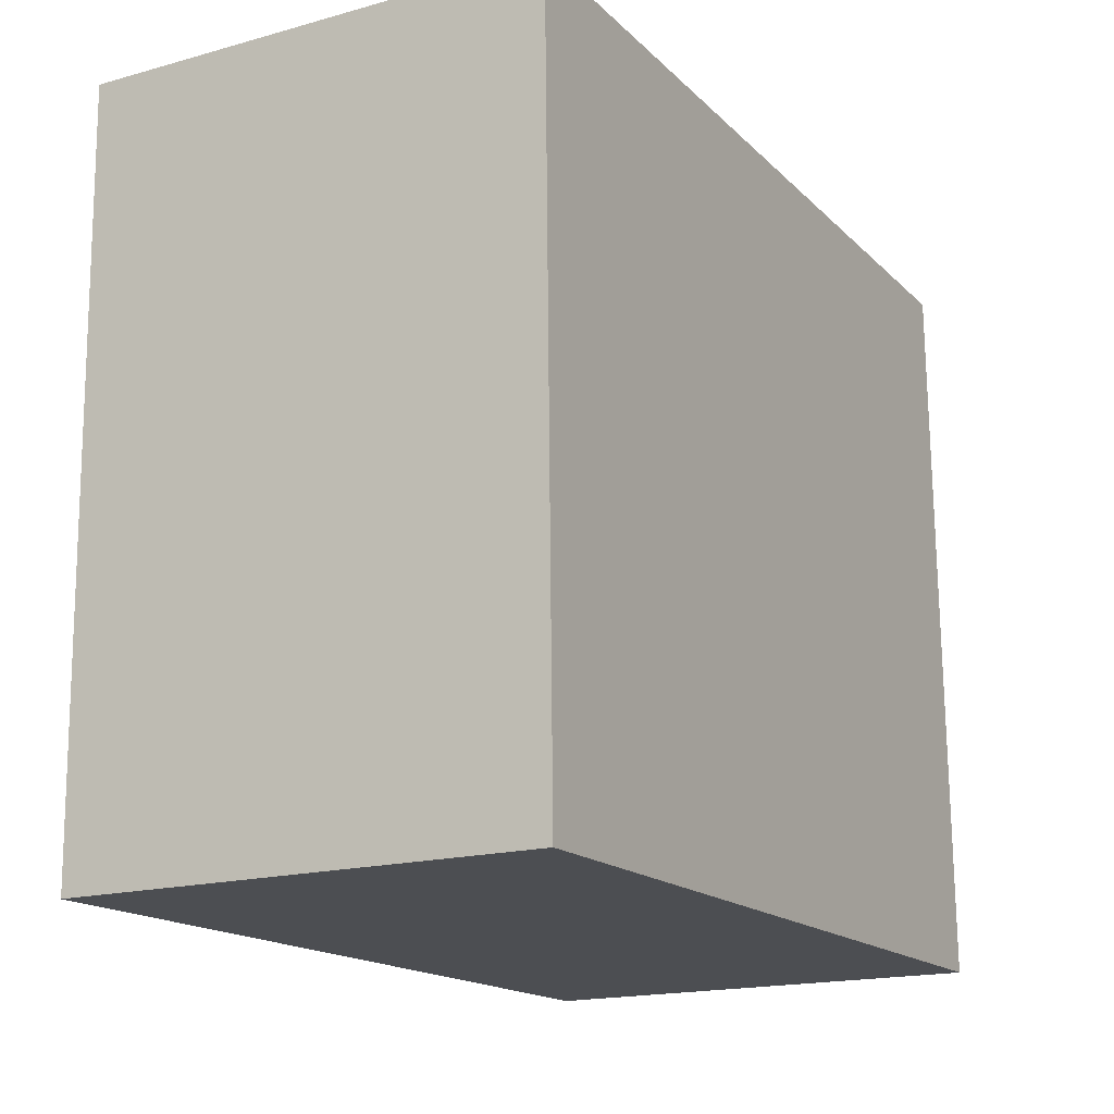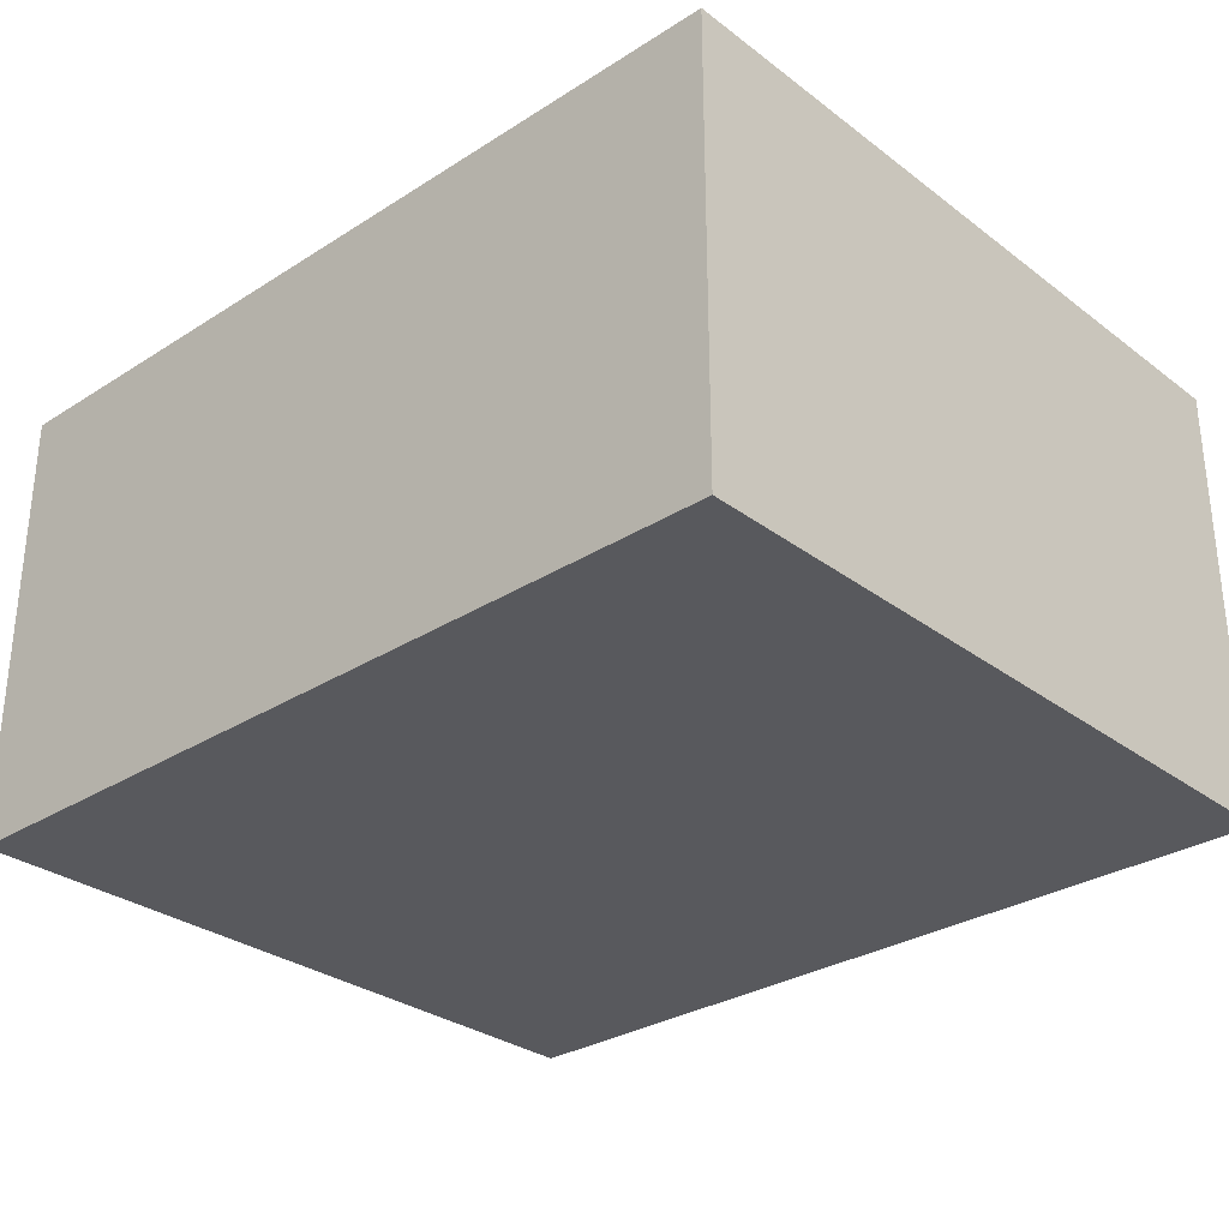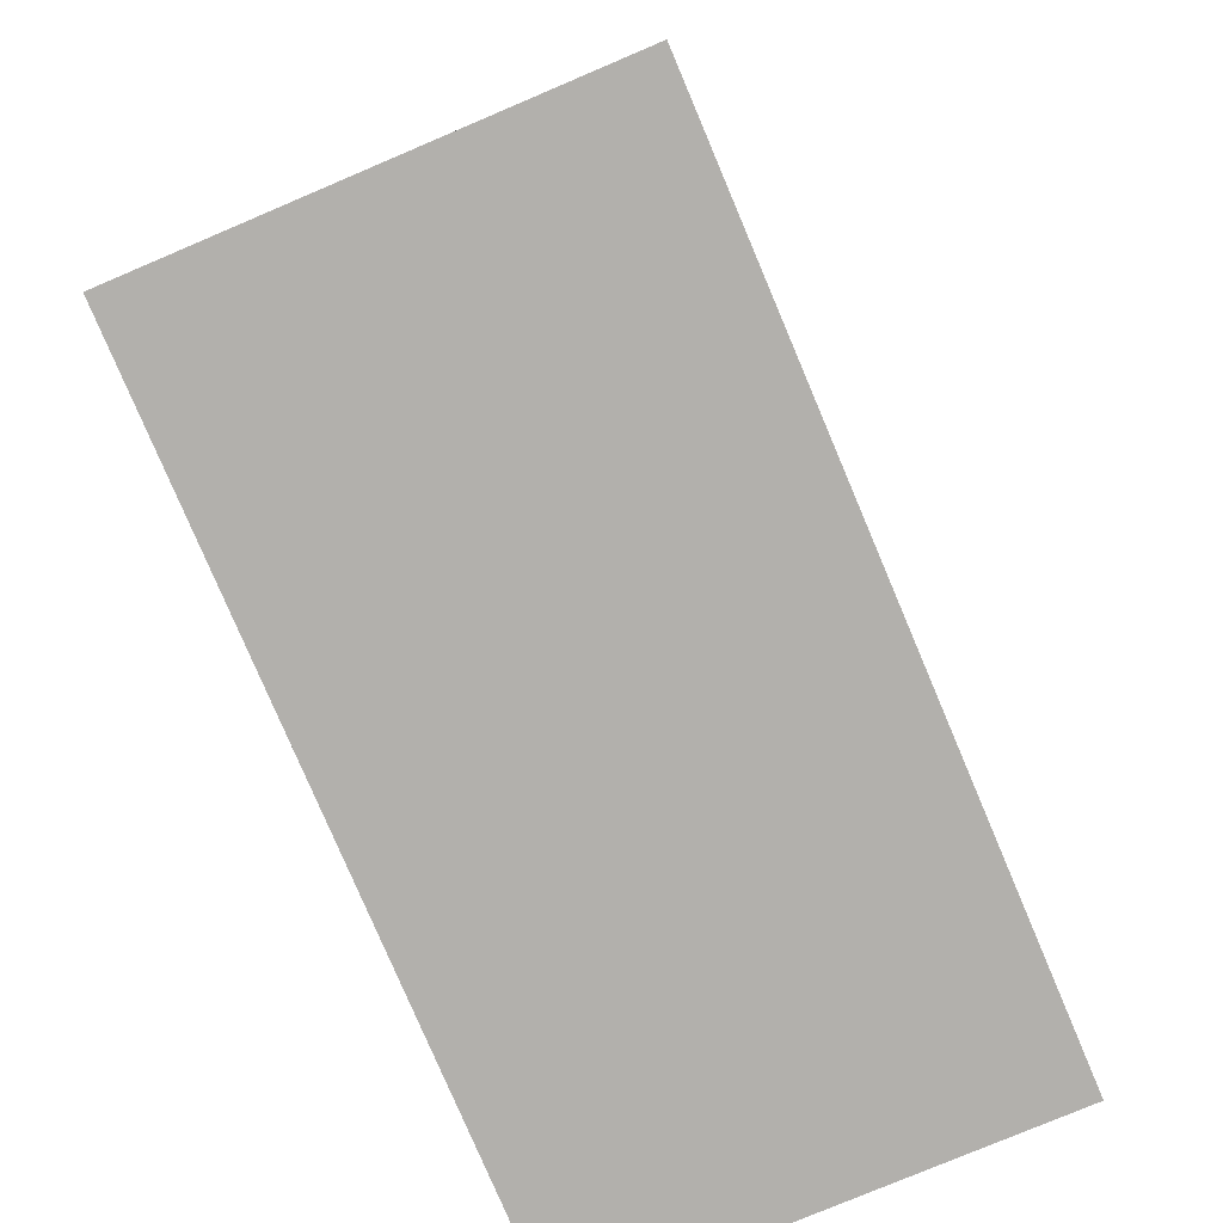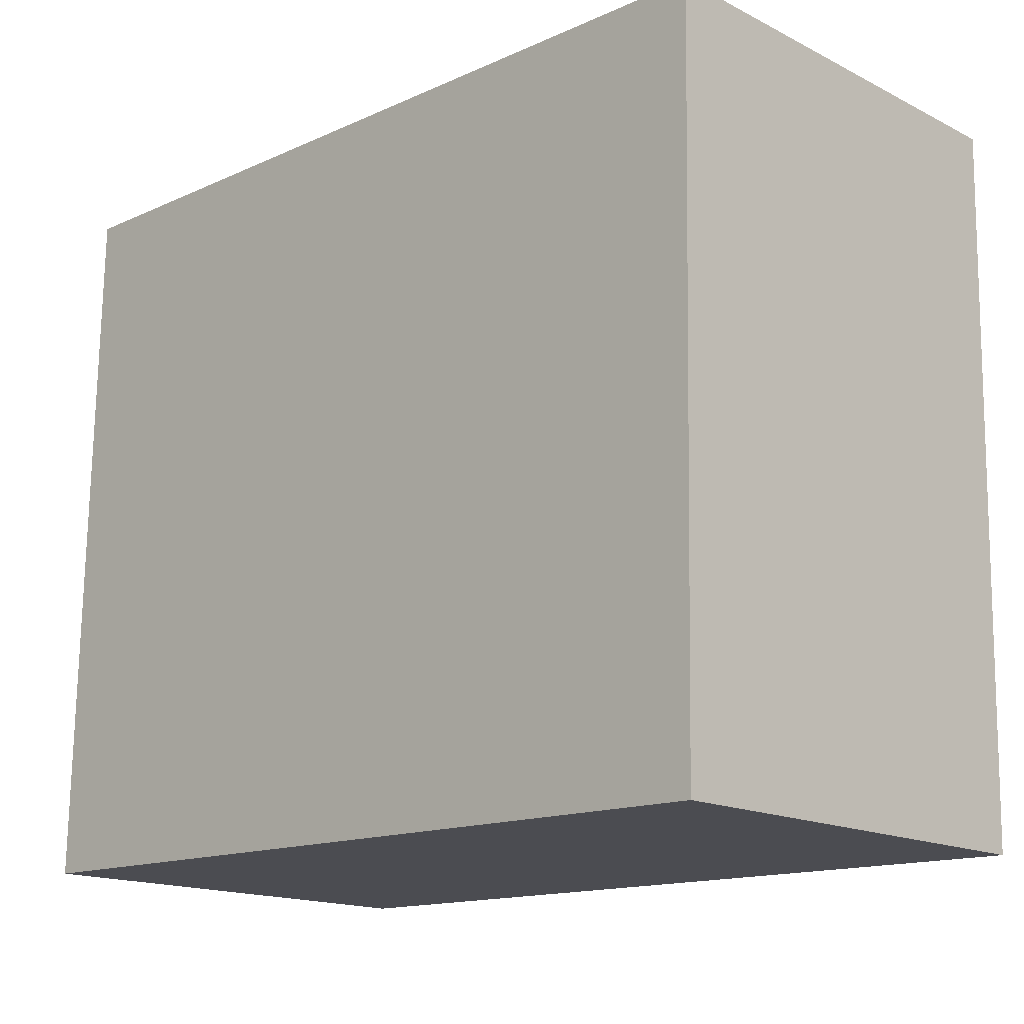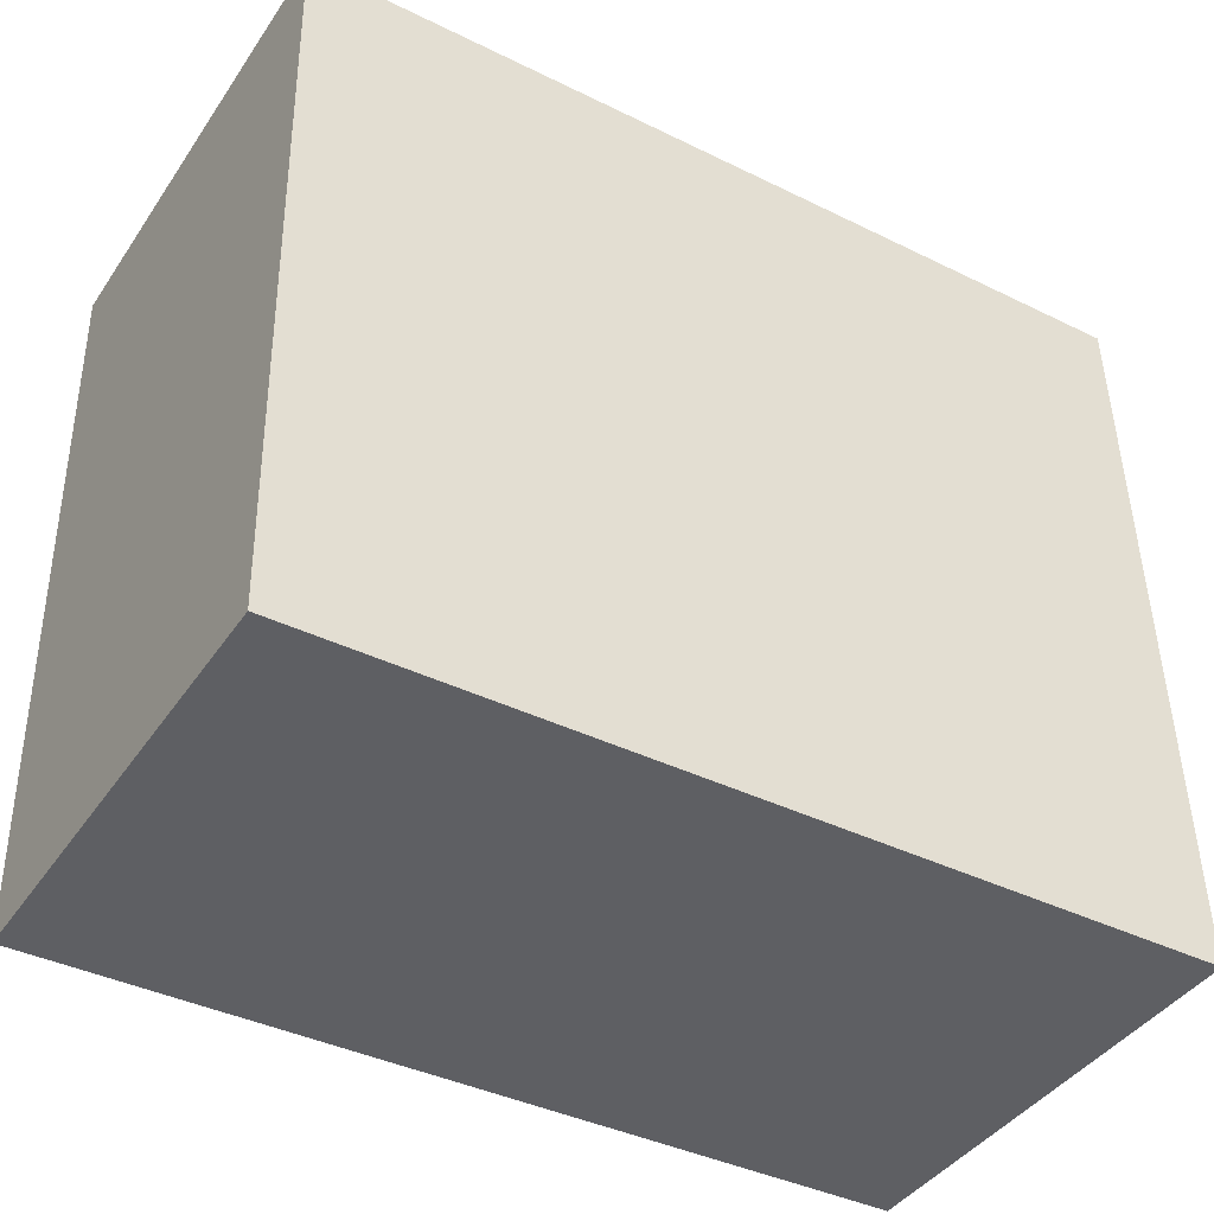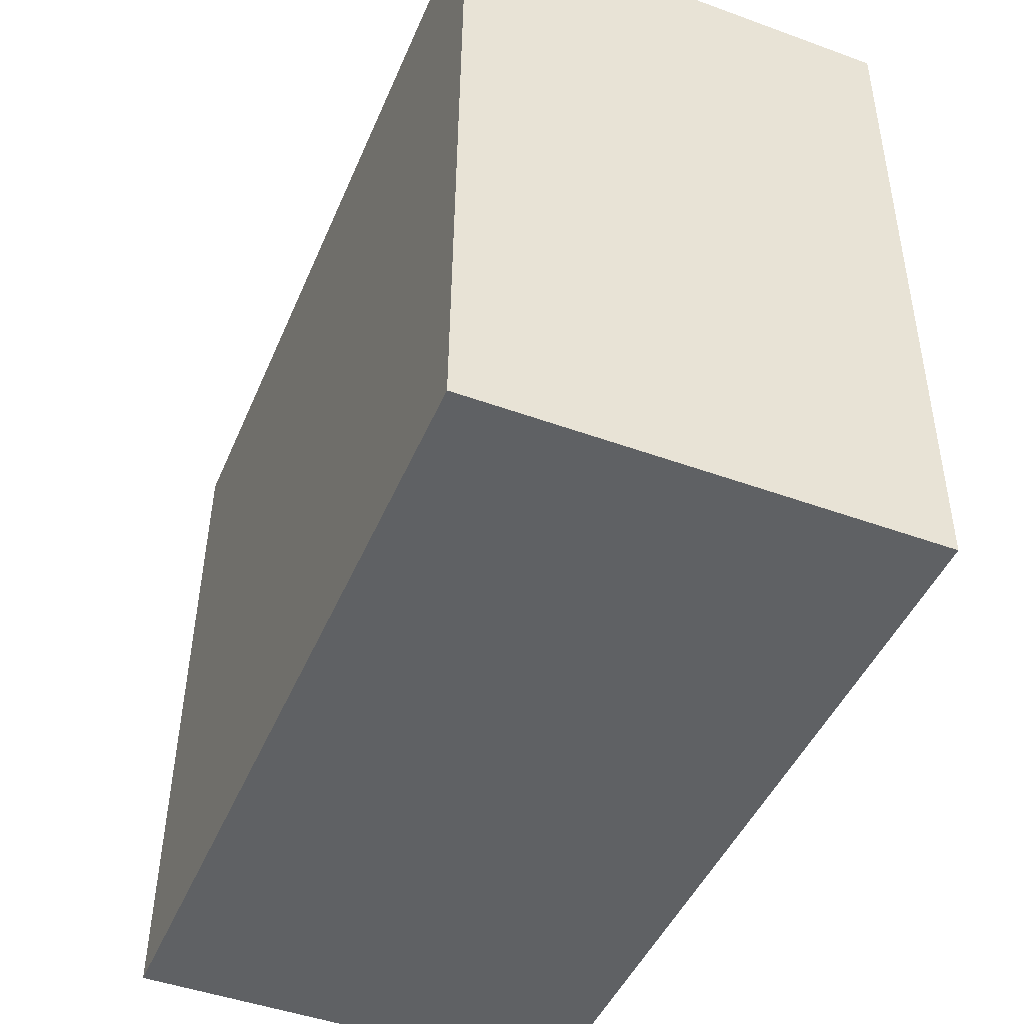
<metadata>
{"format":"obj","ext":"obj","renderer":"f3d","projection":"perspective","resolution":1024,"background":"white","views":[{"elev":-17.6,"azim":118.7,"up":"+Z"},{"elev":-30.1,"azim":43.8,"up":"+Y"},{"elev":-77.7,"azim":-67.0,"up":"+Z"},{"elev":-16.2,"azim":44.2,"up":"+Z"},{"elev":-41.8,"azim":148.6,"up":"+Z"},{"elev":-47.1,"azim":67.7,"up":"+Z"}]}
</metadata>
<code>
v  0.041 1.265 2.028
v  2.384 1.265 -0.048
v  0 1.265 7.746e-17
v  2.425 1.265 1.98
v  0 0 0
v  0.041 -1.242e-16 2.028
v  2.425 -1.212e-16 1.98
v  2.384 2.939e-18 -0.048
g defaultobject
f 1 2 3
f 2 1 4
f 5 1 3
f 1 5 6
f 6 4 1
f 4 6 7
f 7 2 4
f 2 7 8
f 8 3 2
f 3 8 5
f 8 6 5
f 6 8 7

</code>
